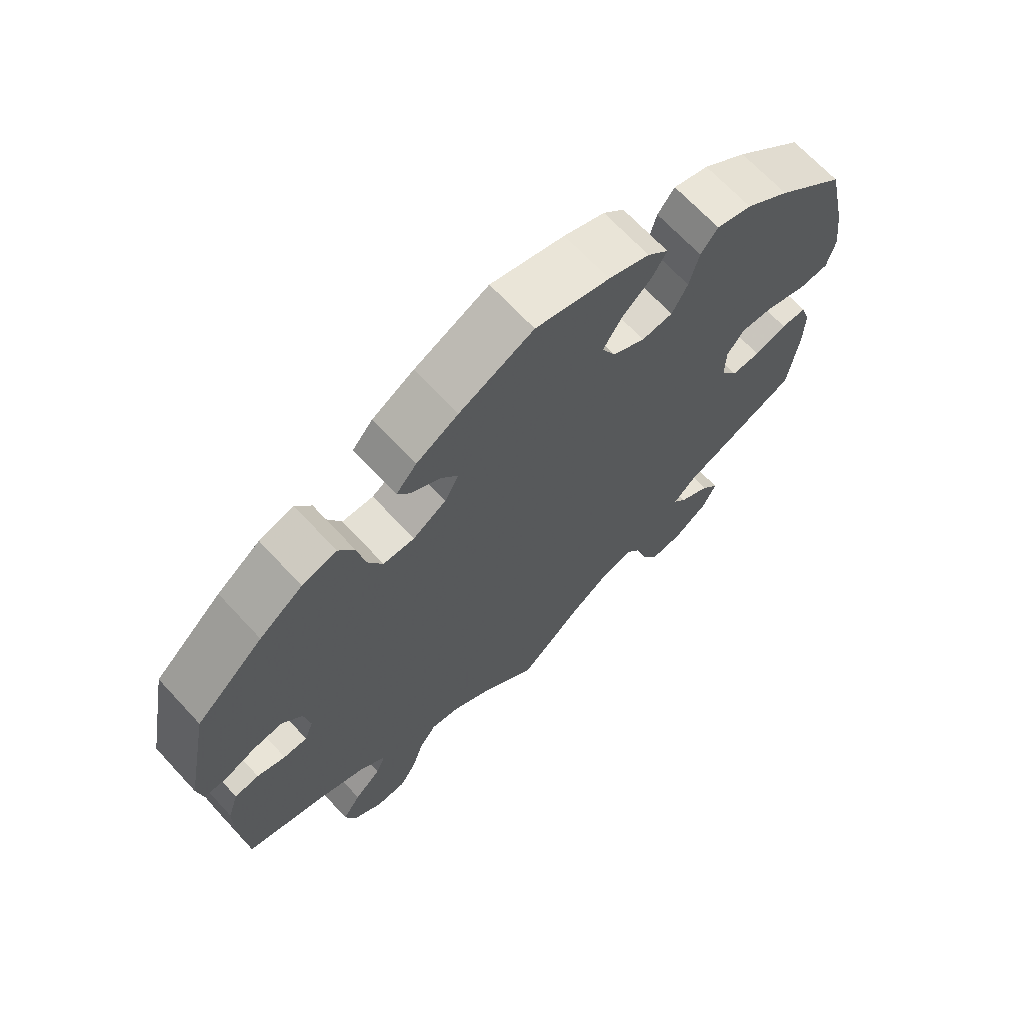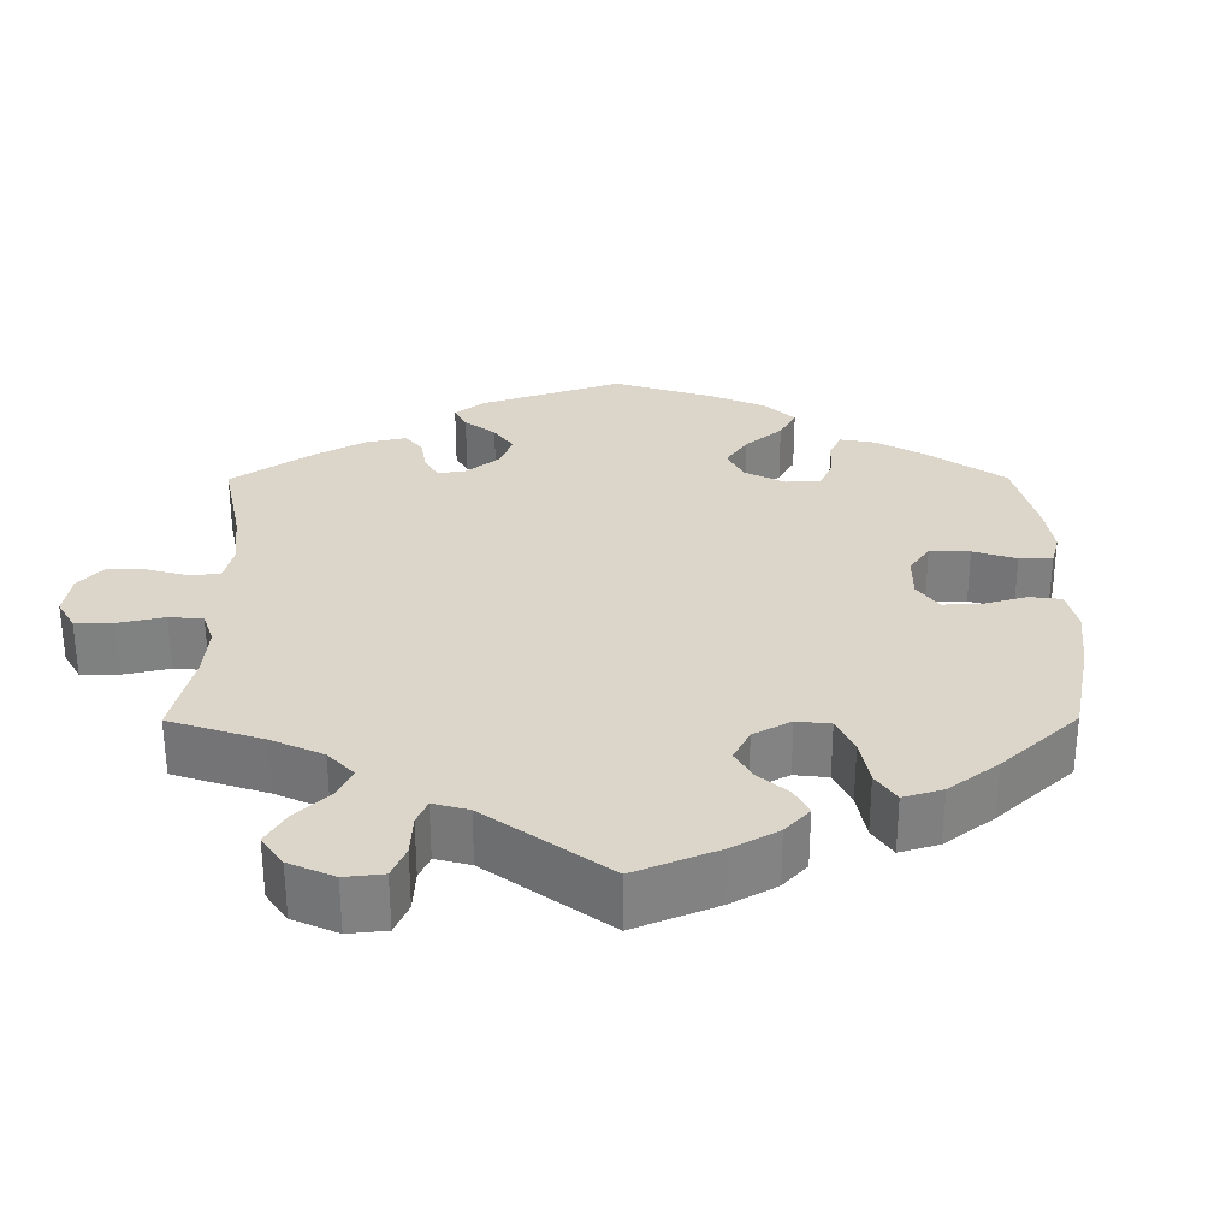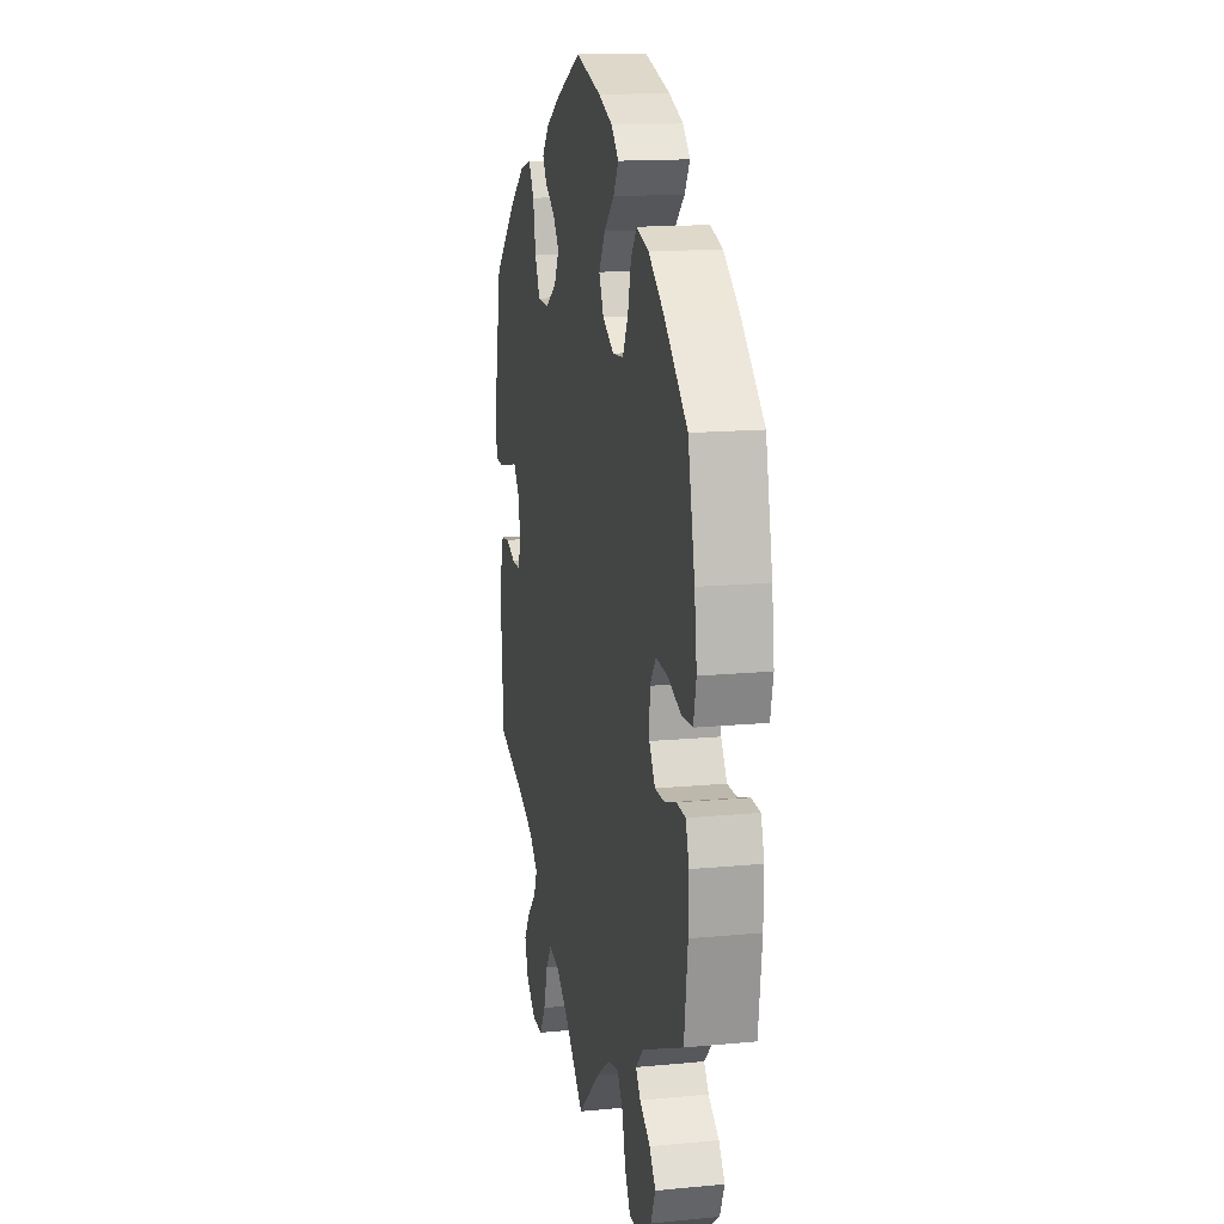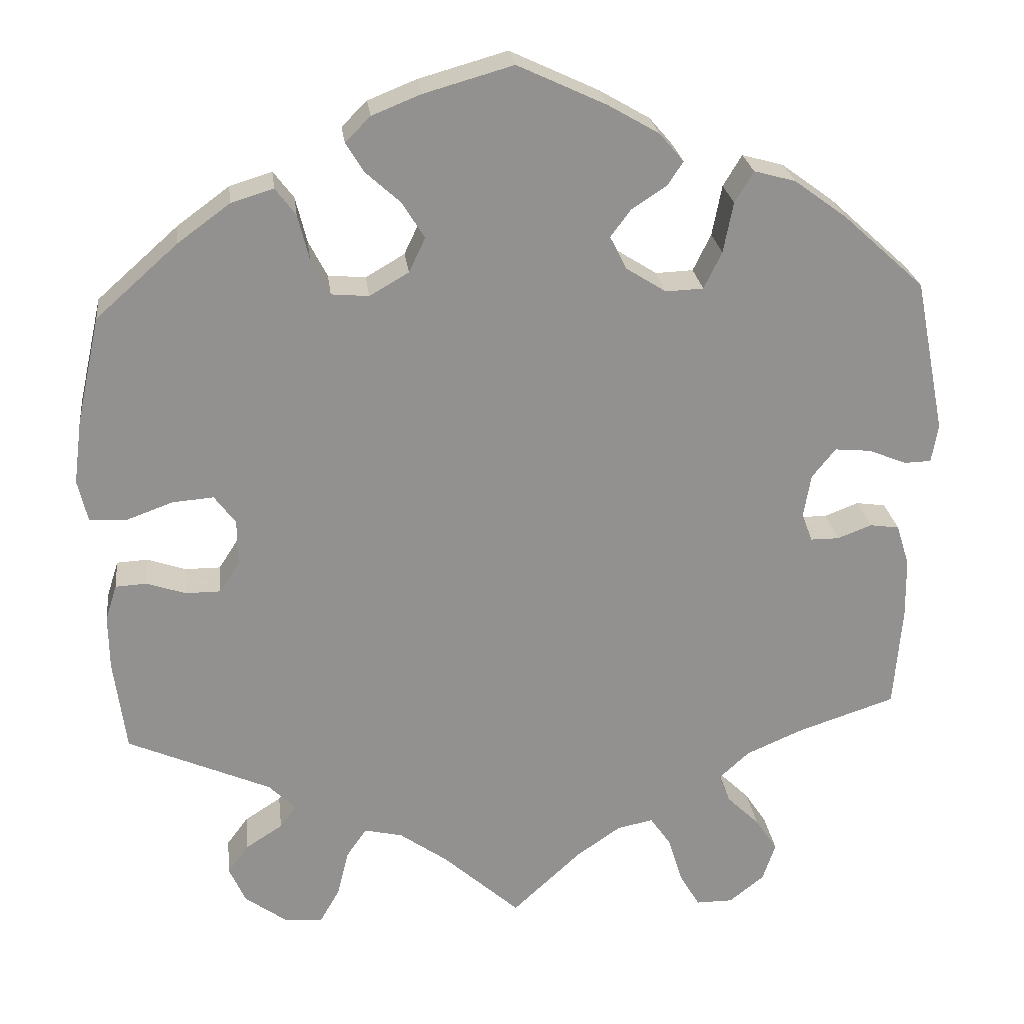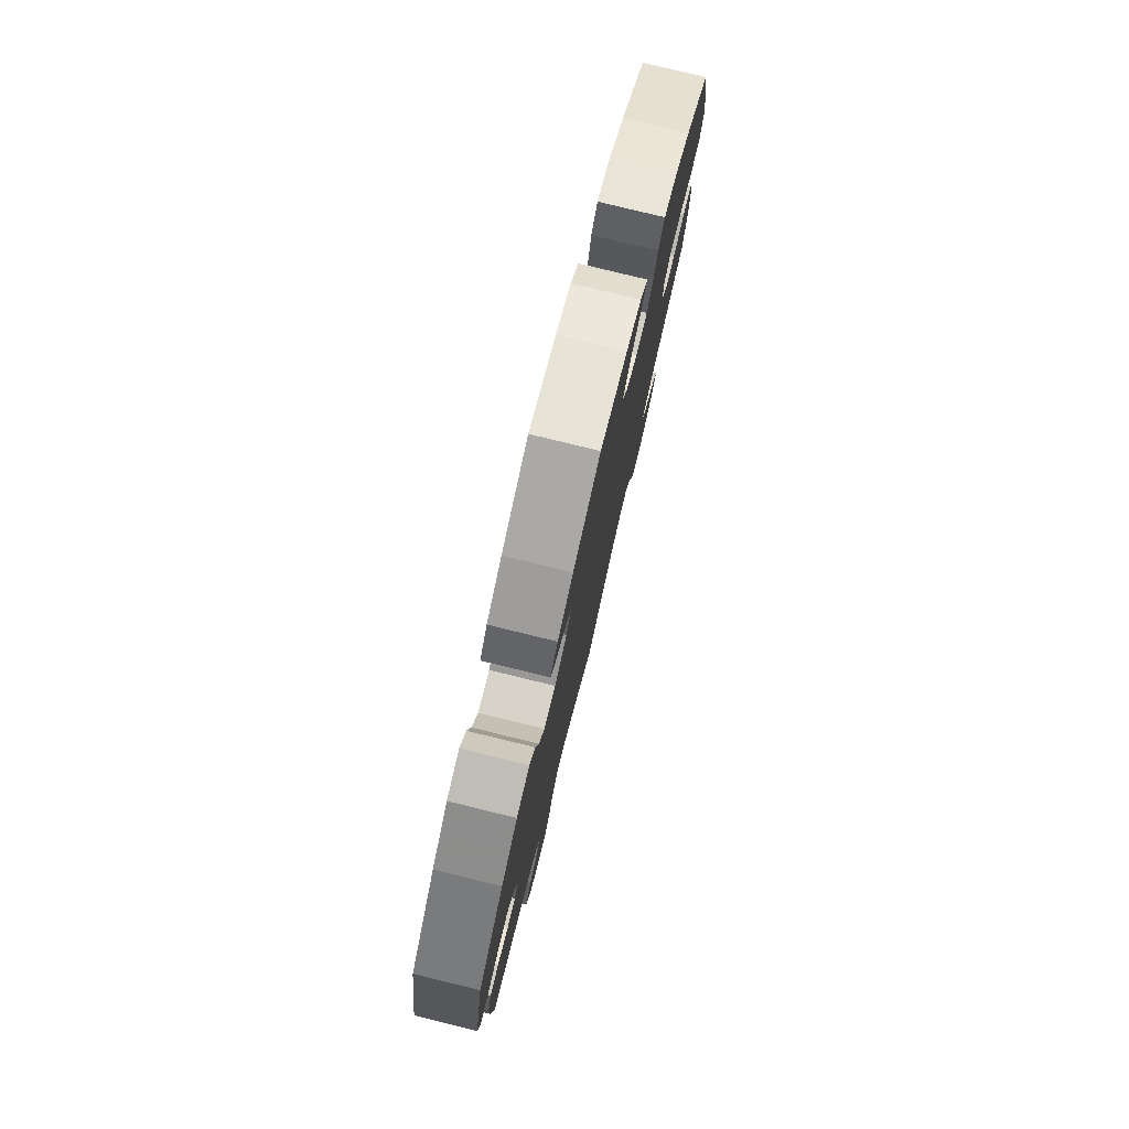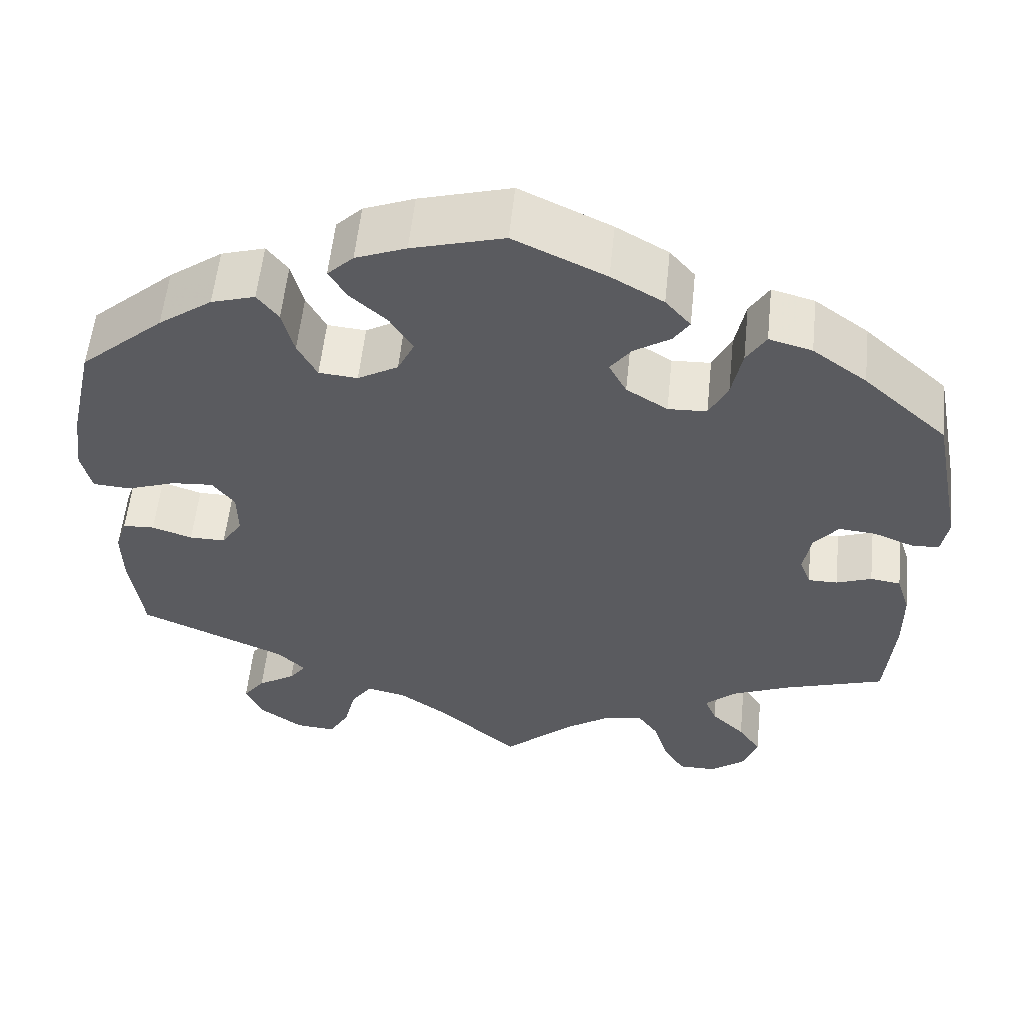
<metadata>
{"format":"obj","ext":"obj","renderer":"f3d","projection":"perspective","resolution":1024,"background":"white","views":[{"elev":68.4,"azim":137.1,"up":"+Z"},{"elev":30.0,"azim":-120.3,"up":"+Y"},{"elev":14.9,"azim":-101.6,"up":"+Z"},{"elev":24.3,"azim":-6.8,"up":"+Z"},{"elev":78.7,"azim":103.7,"up":"+Z"},{"elev":56.8,"azim":6.0,"up":"+Z"}]}
</metadata>
<code>
v 0.108 0.07 0.527
v 0.17 0.07 0.491
v 0.2 0.07 0.456
v 0.181 0.07 0.427
v 0.138 0.07 0.399
v 0.113 0.07 0.365
v 0.134 0.07 0.325
v 0.183 0.07 0.294
v 0.229 0.07 0.296
v 0.251 0.07 0.341
v 0.263 0.07 0.403
v 0.286 0.07 0.441
v 0.337 0.07 0.427
v 0.401 0.07 0.38
v 0.501 0.07 0.289
v 0.538 0.07 0.1
v 0.53 0.07 0.053
v 0.497 0.07 0.052
v 0.45 0.07 0.071
v 0.406 0.07 0.075
v 0.377 0.07 0.039
v 0.368 0.07 -0.014
v 0.381 0.07 -0.049
v 0.416 0.07 -0.049
v 0.458 0.07 -0.033
v 0.494 0.07 -0.038
v 0.51 0.07 -0.089
v 0.511 0.07 -0.163
v 0.501 0.07 -0.289
v 0.38 0.07 -0.329
v 0.311 0.07 -0.359
v 0.274 0.07 -0.393
v 0.288 0.07 -0.428
v 0.328 0.07 -0.467
v 0.355 0.07 -0.508
v 0.339 0.07 -0.555
v 0.296 0.07 -0.589
v 0.251 0.07 -0.589
v 0.226 0.07 -0.547
v 0.208 0.07 -0.489
v 0.183 0.07 -0.453
v 0.139 0.07 -0.462
v 0.084 0.07 -0.5
v 0 0.07 -0.578
v -0.094 0.07 -0.494
v -0.153 0.07 -0.452
v -0.2 0.07 -0.441
v -0.225 0.07 -0.477
v -0.239 0.07 -0.534
v -0.263 0.07 -0.576
v -0.311 0.07 -0.572
v -0.362 0.07 -0.535
v -0.382 0.07 -0.49
v -0.356 0.07 -0.455
v -0.311 0.07 -0.426
v -0.291 0.07 -0.399
v -0.324 0.07 -0.366
v -0.5 0.07 -0.289
v -0.515 0.07 -0.176
v -0.516 0.07 -0.109
v -0.502 0.07 -0.065
v -0.464 0.07 -0.063
v -0.416 0.07 -0.079
v -0.373 0.07 -0.079
v -0.348 0.07 -0.04
v -0.349 0.07 0.015
v -0.375 0.07 0.05
v -0.425 0.07 0.046
v -0.483 0.07 0.025
v -0.528 0.07 0.028
v -0.54 0.07 0.079
v -0.53 0.07 0.157
v -0.501 0.07 0.288
v -0.401 0.07 0.377
v -0.337 0.07 0.424
v -0.285 0.07 0.44
v -0.26 0.07 0.407
v -0.246 0.07 0.351
v -0.223 0.07 0.307
v -0.177 0.07 0.303
v -0.129 0.07 0.331
v -0.109 0.07 0.373
v -0.136 0.07 0.417
v -0.179 0.07 0.456
v -0.201 0.07 0.492
v -0.17 0.07 0.523
v -0.11 0.07 0.547
v -0.001 0.07 0.578
v 0.108 0 0.527
v 0.17 0 0.491
v 0.2 0 0.456
v 0.181 0 0.427
v 0.138 0 0.399
v 0.113 0 0.365
v 0.134 0 0.325
v 0.183 0 0.294
v 0.229 0 0.296
v 0.251 0 0.341
v 0.263 0 0.403
v 0.286 0 0.441
v 0.337 0 0.427
v 0.401 0 0.38
v 0.501 0 0.289
v 0.538 0 0.1
v 0.53 0 0.053
v 0.497 0 0.052
v 0.45 0 0.071
v 0.406 0 0.075
v 0.377 0 0.039
v 0.368 0 -0.014
v 0.381 0 -0.049
v 0.416 0 -0.049
v 0.458 0 -0.033
v 0.494 0 -0.038
v 0.51 0 -0.089
v 0.511 0 -0.163
v 0.501 0 -0.289
v 0.38 0 -0.329
v 0.311 0 -0.359
v 0.274 0 -0.393
v 0.288 0 -0.428
v 0.328 0 -0.467
v 0.355 0 -0.508
v 0.339 0 -0.555
v 0.296 0 -0.589
v 0.251 0 -0.589
v 0.226 0 -0.547
v 0.208 0 -0.489
v 0.183 0 -0.453
v 0.139 0 -0.462
v 0.084 0 -0.5
v 0 0 -0.578
v -0.094 0 -0.494
v -0.153 0 -0.452
v -0.2 0 -0.441
v -0.225 0 -0.477
v -0.239 0 -0.534
v -0.263 0 -0.576
v -0.311 0 -0.572
v -0.362 0 -0.535
v -0.382 0 -0.49
v -0.356 0 -0.455
v -0.311 0 -0.426
v -0.291 0 -0.399
v -0.324 0 -0.366
v -0.5 0 -0.289
v -0.515 0 -0.176
v -0.516 0 -0.109
v -0.502 0 -0.065
v -0.464 0 -0.063
v -0.416 0 -0.079
v -0.373 0 -0.079
v -0.348 0 -0.04
v -0.349 0 0.015
v -0.375 0 0.05
v -0.425 0 0.046
v -0.483 0 0.025
v -0.528 0 0.028
v -0.54 0 0.079
v -0.53 0 0.157
v -0.501 0 0.288
v -0.401 0 0.377
v -0.337 0 0.424
v -0.285 0 0.44
v -0.26 0 0.407
v -0.246 0 0.351
v -0.223 0 0.307
v -0.177 0 0.303
v -0.129 0 0.331
v -0.109 0 0.373
v -0.136 0 0.417
v -0.179 0 0.456
v -0.201 0 0.492
v -0.17 0 0.523
v -0.11 0 0.547
v -0.001 0 0.578
f 83 84 85 86
f 82 83 86 87
f 75 76 77 78
f 75 78 79
f 74 75 79
f 73 74 79
f 72 73 79 80
f 68 69 70 71
f 67 68 71 72
f 60 61 62 63
f 60 63 64
f 57 58 59 60
f 56 57 60 64
f 52 53 54 55
f 52 55 56
f 51 52 56
f 48 49 50 51
f 47 48 51 56
f 46 47 56 64
f 43 44 45
f 42 43 45 46
f 41 42 46 64
f 37 38 39 40
f 37 40 41
f 36 37 41
f 33 34 35 36
f 33 36 41 64
f 27 28 29 30
f 27 30 31
f 24 25 26 27
f 23 24 27 31
f 22 23 31 32
f 16 17 18 19
f 16 19 20
f 15 16 20
f 14 15 20 21
f 10 11 12 13
f 9 10 13 14
f 2 3 4 5
f 2 5 6
f 1 2 6
f 82 87 88 1
f 67 72 80
f 66 67 80 81
f 65 66 81
f 32 33 64 65
f 32 65 81
f 9 14 21 22
f 8 9 22 32
f 7 8 32 81
f 81 82 1 6
f 6 7 81
f 174 173 172 171
f 175 174 171 170
f 166 165 164 163
f 167 166 163
f 167 163 162
f 167 162 161
f 168 167 161 160
f 159 158 157 156
f 160 159 156 155
f 151 150 149 148
f 152 151 148
f 148 147 146 145
f 152 148 145 144
f 143 142 141 140
f 144 143 140
f 144 140 139
f 139 138 137 136
f 144 139 136 135
f 152 144 135 134
f 133 132 131
f 134 133 131 130
f 152 134 130 129
f 128 127 126 125
f 129 128 125
f 129 125 124
f 124 123 122 121
f 152 129 124 121
f 118 117 116 115
f 119 118 115
f 115 114 113 112
f 119 115 112 111
f 120 119 111 110
f 107 106 105 104
f 108 107 104
f 108 104 103
f 109 108 103 102
f 101 100 99 98
f 102 101 98 97
f 93 92 91 90
f 94 93 90
f 94 90 89
f 89 176 175 170
f 168 160 155
f 169 168 155 154
f 169 154 153
f 153 152 121 120
f 169 153 120
f 110 109 102 97
f 120 110 97 96
f 169 120 96 95
f 94 89 170 169
f 169 95 94
f 1 89 90 2
f 2 90 91 3
f 3 91 92 4
f 4 92 93 5
f 5 93 94 6
f 6 94 95 7
f 7 95 96 8
f 8 96 97 9
f 9 97 98 10
f 10 98 99 11
f 11 99 100 12
f 12 100 101 13
f 13 101 102 14
f 14 102 103 15
f 15 103 104 16
f 16 104 105 17
f 17 105 106 18
f 18 106 107 19
f 19 107 108 20
f 20 108 109 21
f 21 109 110 22
f 22 110 111 23
f 23 111 112 24
f 24 112 113 25
f 25 113 114 26
f 26 114 115 27
f 27 115 116 28
f 28 116 117 29
f 29 117 118 30
f 30 118 119 31
f 31 119 120 32
f 32 120 121 33
f 33 121 122 34
f 34 122 123 35
f 35 123 124 36
f 36 124 125 37
f 37 125 126 38
f 38 126 127 39
f 39 127 128 40
f 40 128 129 41
f 41 129 130 42
f 42 130 131 43
f 43 131 132 44
f 44 132 133 45
f 45 133 134 46
f 46 134 135 47
f 47 135 136 48
f 48 136 137 49
f 49 137 138 50
f 50 138 139 51
f 51 139 140 52
f 52 140 141 53
f 53 141 142 54
f 54 142 143 55
f 55 143 144 56
f 56 144 145 57
f 57 145 146 58
f 58 146 147 59
f 59 147 148 60
f 60 148 149 61
f 61 149 150 62
f 62 150 151 63
f 63 151 152 64
f 64 152 153 65
f 65 153 154 66
f 66 154 155 67
f 67 155 156 68
f 68 156 157 69
f 69 157 158 70
f 70 158 159 71
f 71 159 160 72
f 72 160 161 73
f 73 161 162 74
f 74 162 163 75
f 75 163 164 76
f 76 164 165 77
f 77 165 166 78
f 78 166 167 79
f 79 167 168 80
f 80 168 169 81
f 81 169 170 82
f 82 170 171 83
f 83 171 172 84
f 84 172 173 85
f 85 173 174 86
f 86 174 175 87
f 87 175 176 88
f 88 176 89 1

</code>
